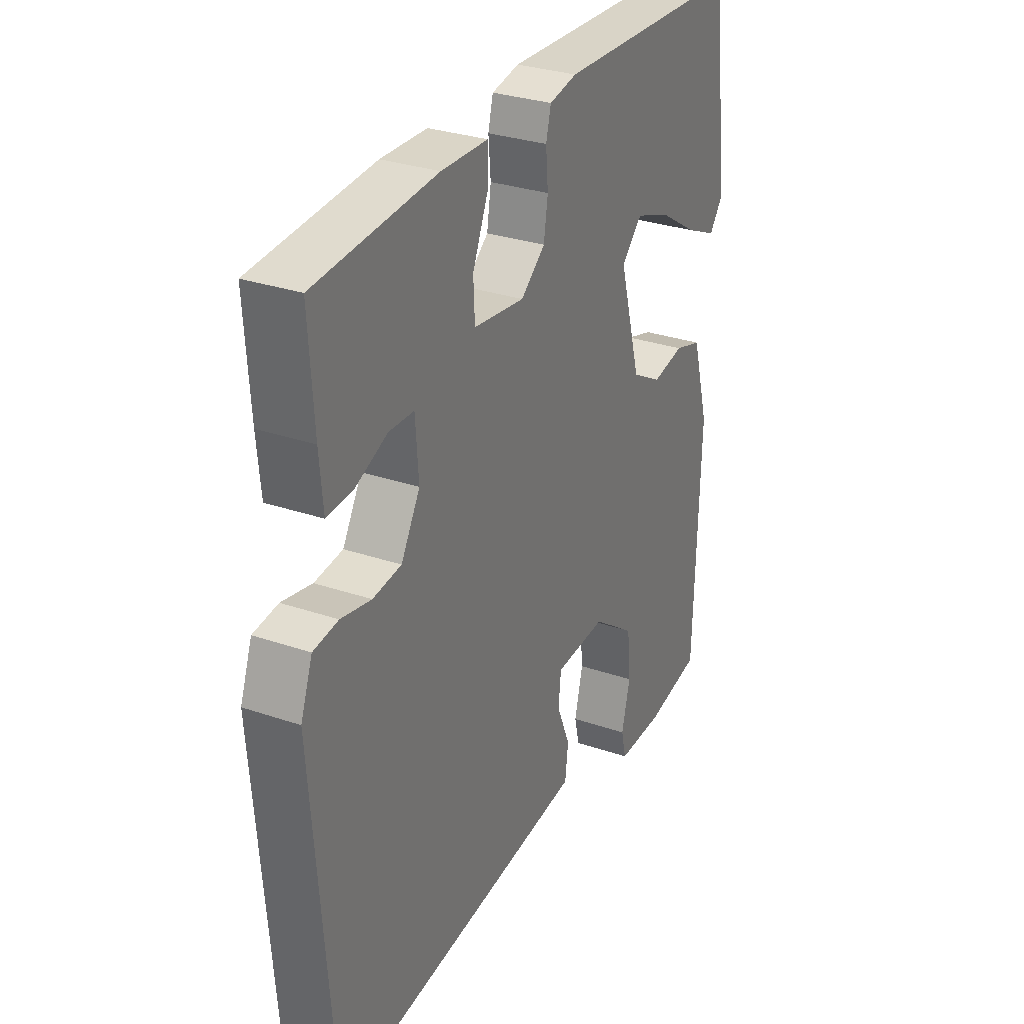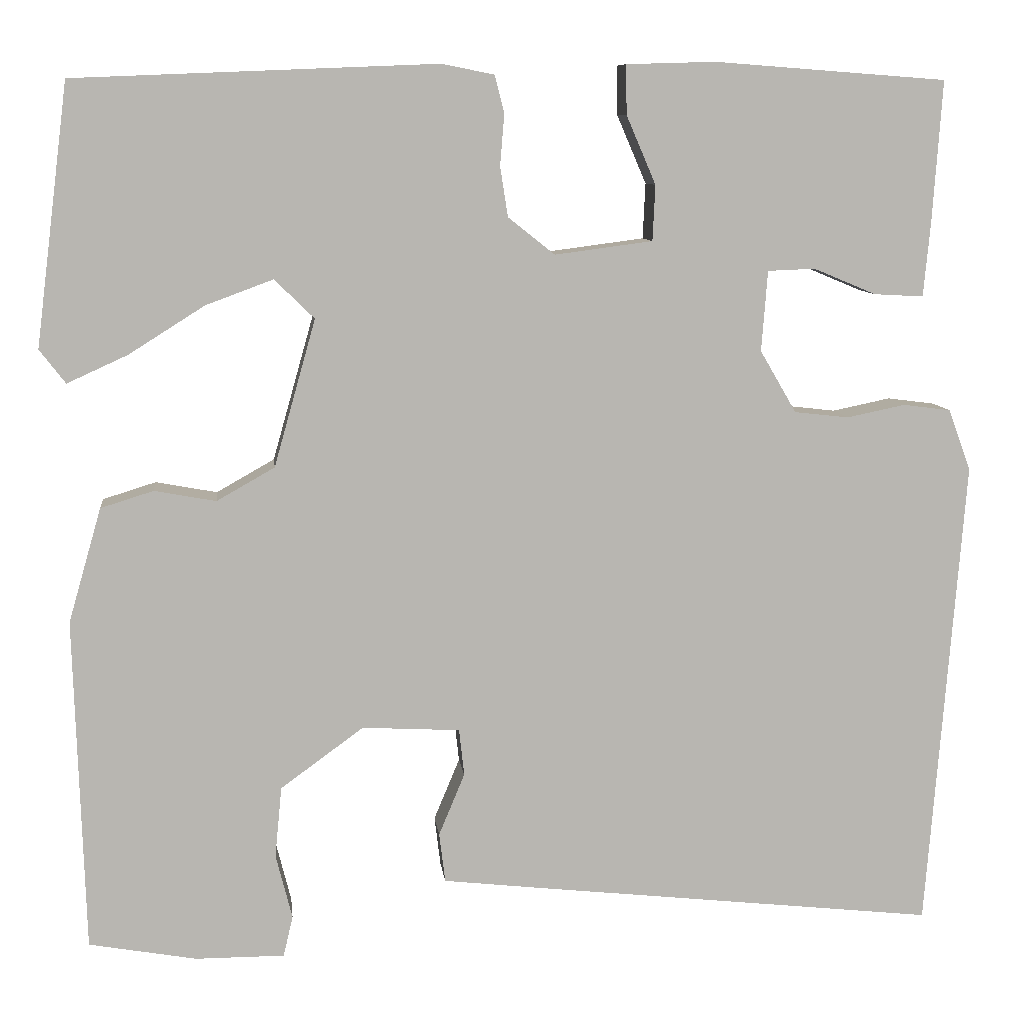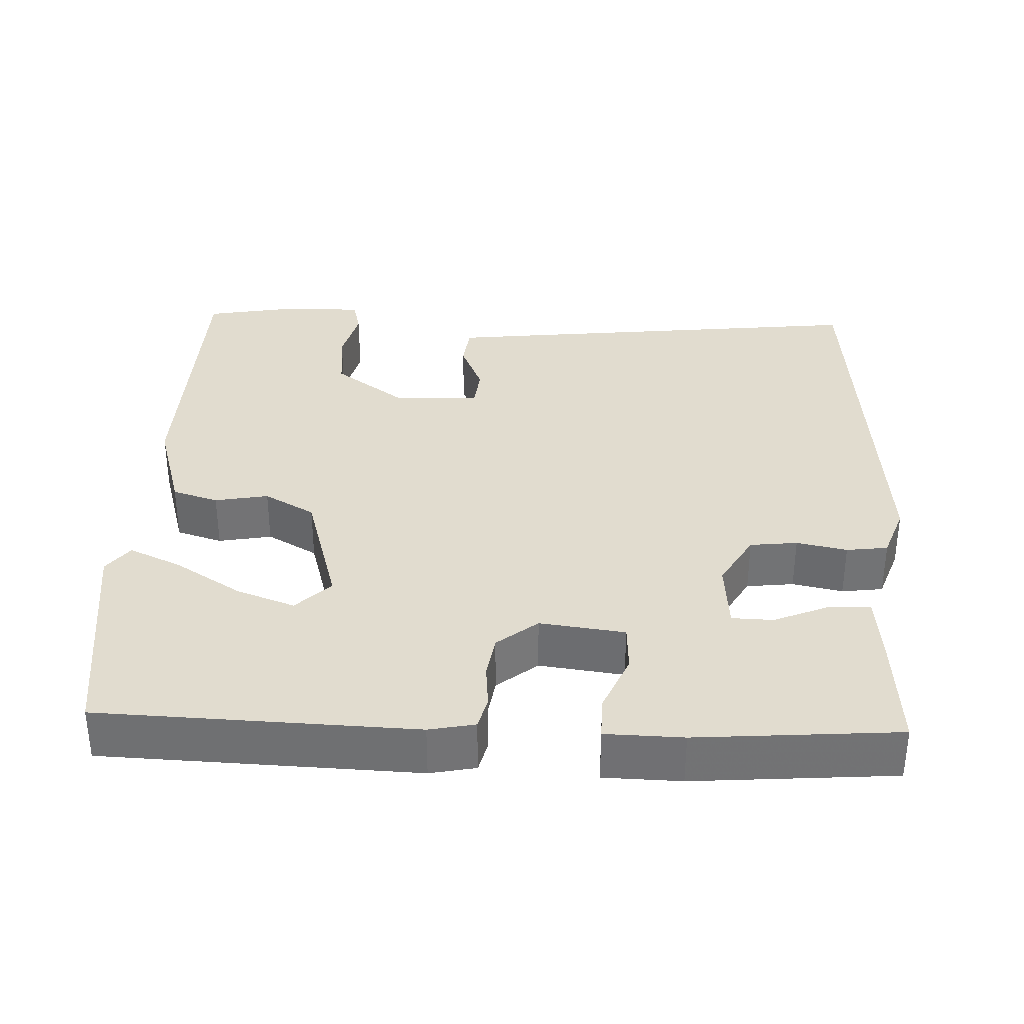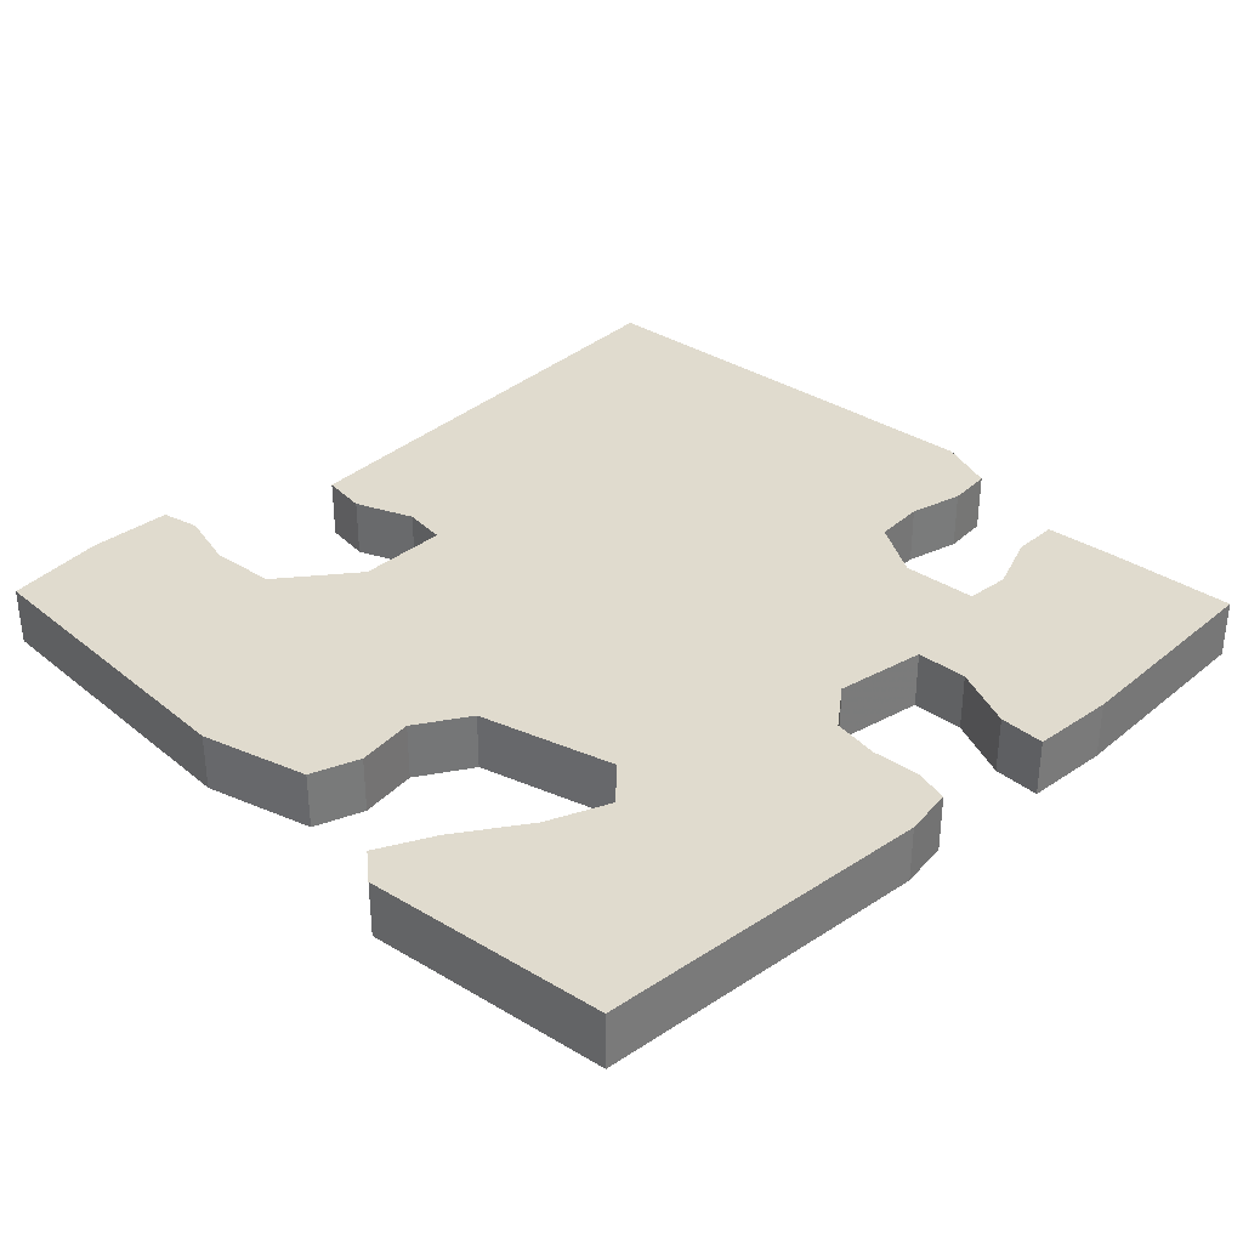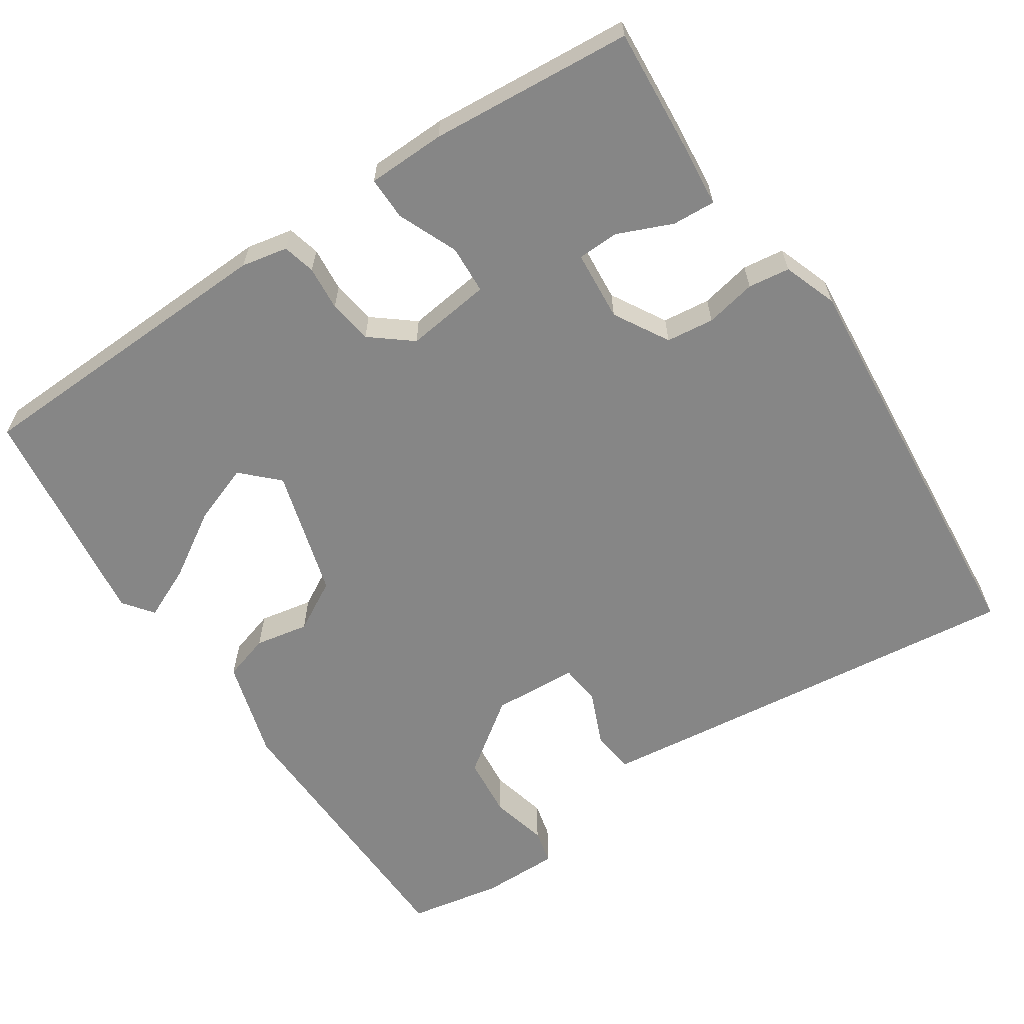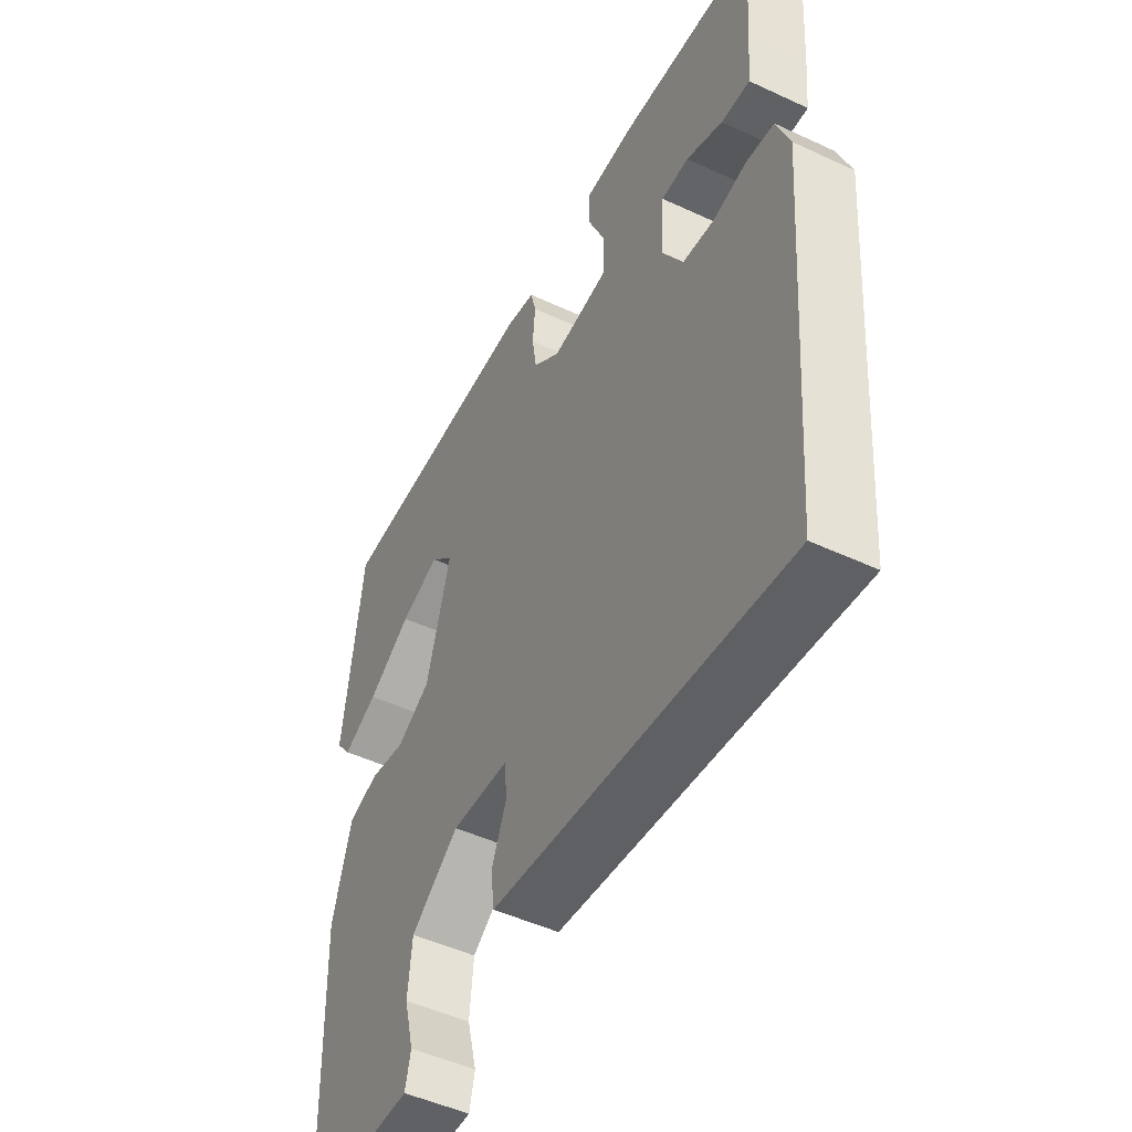
<metadata>
{"format":"obj","ext":"obj","renderer":"f3d","projection":"perspective","resolution":1024,"background":"white","views":[{"elev":30.3,"azim":116.4,"up":"+Z"},{"elev":8.9,"azim":-6.3,"up":"+Z"},{"elev":34.5,"azim":2.1,"up":"+Y"},{"elev":33.6,"azim":-43.9,"up":"+Y"},{"elev":-62.2,"azim":33.3,"up":"+Y"},{"elev":-49.2,"azim":62.7,"up":"+Z"}]}
</metadata>
<code>
v 0.5 0.07 0.5
v 0.489 0.07 0.337
v 0.481 0.07 0.251
v 0.424 0.07 0.254
v 0.352 0.07 0.284
v 0.297 0.07 0.282
v 0.29 0.07 0.189
v 0.332 0.07 0.117
v 0.395 0.07 0.11
v 0.462 0.07 0.124
v 0.517 0.07 0.117
v 0.543 0.07 0.046
v 0.5 0.07 -0.5
v 0.036 0.07 -0.45
v -0.081 0.07 -0.437
v -0.088 0.07 -0.38
v -0.058 0.07 -0.308
v -0.064 0.07 -0.254
v -0.177 0.07 -0.248
v -0.273 0.07 -0.318
v -0.281 0.07 -0.4
v -0.262 0.07 -0.475
v -0.273 0.07 -0.522
v -0.376 0.07 -0.522
v -0.5 0.07 -0.5
v -0.512 0.07 -0.115
v -0.474 0.07 0.017
v -0.413 0.07 0.036
v -0.342 0.07 0.023
v -0.275 0.07 0.061
v -0.227 0.07 0.231
v -0.273 0.07 0.276
v -0.351 0.07 0.247
v -0.438 0.07 0.192
v -0.508 0.07 0.16
v -0.538 0.07 0.199
v -0.5 0.07 0.5
v -0.082 0.07 0.517
v -0.021 0.07 0.505
v -0.01 0.07 0.462
v -0.015 0.07 0.403
v -0.006 0.07 0.345
v 0.048 0.07 0.302
v 0.161 0.07 0.317
v 0.164 0.07 0.381
v 0.13 0.07 0.46
v 0.129 0.07 0.517
v 0.232 0.07 0.52
v 0.5 0 0.5
v 0.489 0 0.337
v 0.481 0 0.251
v 0.424 0 0.254
v 0.352 0 0.284
v 0.297 0 0.282
v 0.29 0 0.189
v 0.332 0 0.117
v 0.395 0 0.11
v 0.462 0 0.124
v 0.517 0 0.117
v 0.543 0 0.046
v 0.5 0 -0.5
v 0.036 0 -0.45
v -0.081 0 -0.437
v -0.088 0 -0.38
v -0.058 0 -0.308
v -0.064 0 -0.254
v -0.177 0 -0.248
v -0.273 0 -0.318
v -0.281 0 -0.4
v -0.262 0 -0.475
v -0.273 0 -0.522
v -0.376 0 -0.522
v -0.5 0 -0.5
v -0.512 0 -0.115
v -0.474 0 0.017
v -0.413 0 0.036
v -0.342 0 0.023
v -0.275 0 0.061
v -0.227 0 0.231
v -0.273 0 0.276
v -0.351 0 0.247
v -0.438 0 0.192
v -0.508 0 0.16
v -0.538 0 0.199
v -0.5 0 0.5
v -0.082 0 0.517
v -0.021 0 0.505
v -0.01 0 0.462
v -0.015 0 0.403
v -0.006 0 0.345
v 0.048 0 0.302
v 0.161 0 0.317
v 0.164 0 0.381
v 0.13 0 0.46
v 0.129 0 0.517
v 0.232 0 0.52
f 3 4 5
f 2 3 5
f 1 2 5
f 48 1 5
f 47 48 5
f 46 47 5
f 45 46 5
f 44 45 5 6
f 43 44 6 7
f 39 40 41
f 38 39 41
f 37 38 41
f 36 37 41
f 33 34 35 36
f 32 33 36 41
f 31 32 41 42
f 27 28 29
f 26 27 29
f 25 26 29
f 24 25 29
f 23 24 29
f 21 22 23
f 21 23 29
f 20 21 29 30
f 15 16 17
f 14 15 17
f 13 14 17
f 12 13 17
f 11 12 17
f 10 11 17
f 9 10 17
f 8 9 17 18
f 8 18 19
f 7 8 19
f 43 7 19
f 31 42 43
f 30 31 43
f 20 30 43
f 19 20 43
f 53 52 51
f 53 51 50
f 53 50 49
f 53 49 96
f 53 96 95
f 53 95 94
f 53 94 93
f 54 53 93 92
f 55 54 92 91
f 89 88 87
f 89 87 86
f 89 86 85
f 89 85 84
f 84 83 82 81
f 89 84 81 80
f 90 89 80 79
f 77 76 75
f 77 75 74
f 77 74 73
f 77 73 72
f 77 72 71
f 71 70 69
f 77 71 69
f 78 77 69 68
f 65 64 63
f 65 63 62
f 65 62 61
f 65 61 60
f 65 60 59
f 65 59 58
f 65 58 57
f 66 65 57 56
f 67 66 56
f 67 56 55
f 67 55 91
f 91 90 79
f 91 79 78
f 91 78 68
f 91 68 67
f 1 49 50 2
f 2 50 51 3
f 3 51 52 4
f 4 52 53 5
f 5 53 54 6
f 6 54 55 7
f 7 55 56 8
f 8 56 57 9
f 9 57 58 10
f 10 58 59 11
f 11 59 60 12
f 12 60 61 13
f 13 61 62 14
f 14 62 63 15
f 15 63 64 16
f 16 64 65 17
f 17 65 66 18
f 18 66 67 19
f 19 67 68 20
f 20 68 69 21
f 21 69 70 22
f 22 70 71 23
f 23 71 72 24
f 24 72 73 25
f 25 73 74 26
f 26 74 75 27
f 27 75 76 28
f 28 76 77 29
f 29 77 78 30
f 30 78 79 31
f 31 79 80 32
f 32 80 81 33
f 33 81 82 34
f 34 82 83 35
f 35 83 84 36
f 36 84 85 37
f 37 85 86 38
f 38 86 87 39
f 39 87 88 40
f 40 88 89 41
f 41 89 90 42
f 42 90 91 43
f 43 91 92 44
f 44 92 93 45
f 45 93 94 46
f 46 94 95 47
f 47 95 96 48
f 48 96 49 1

</code>
